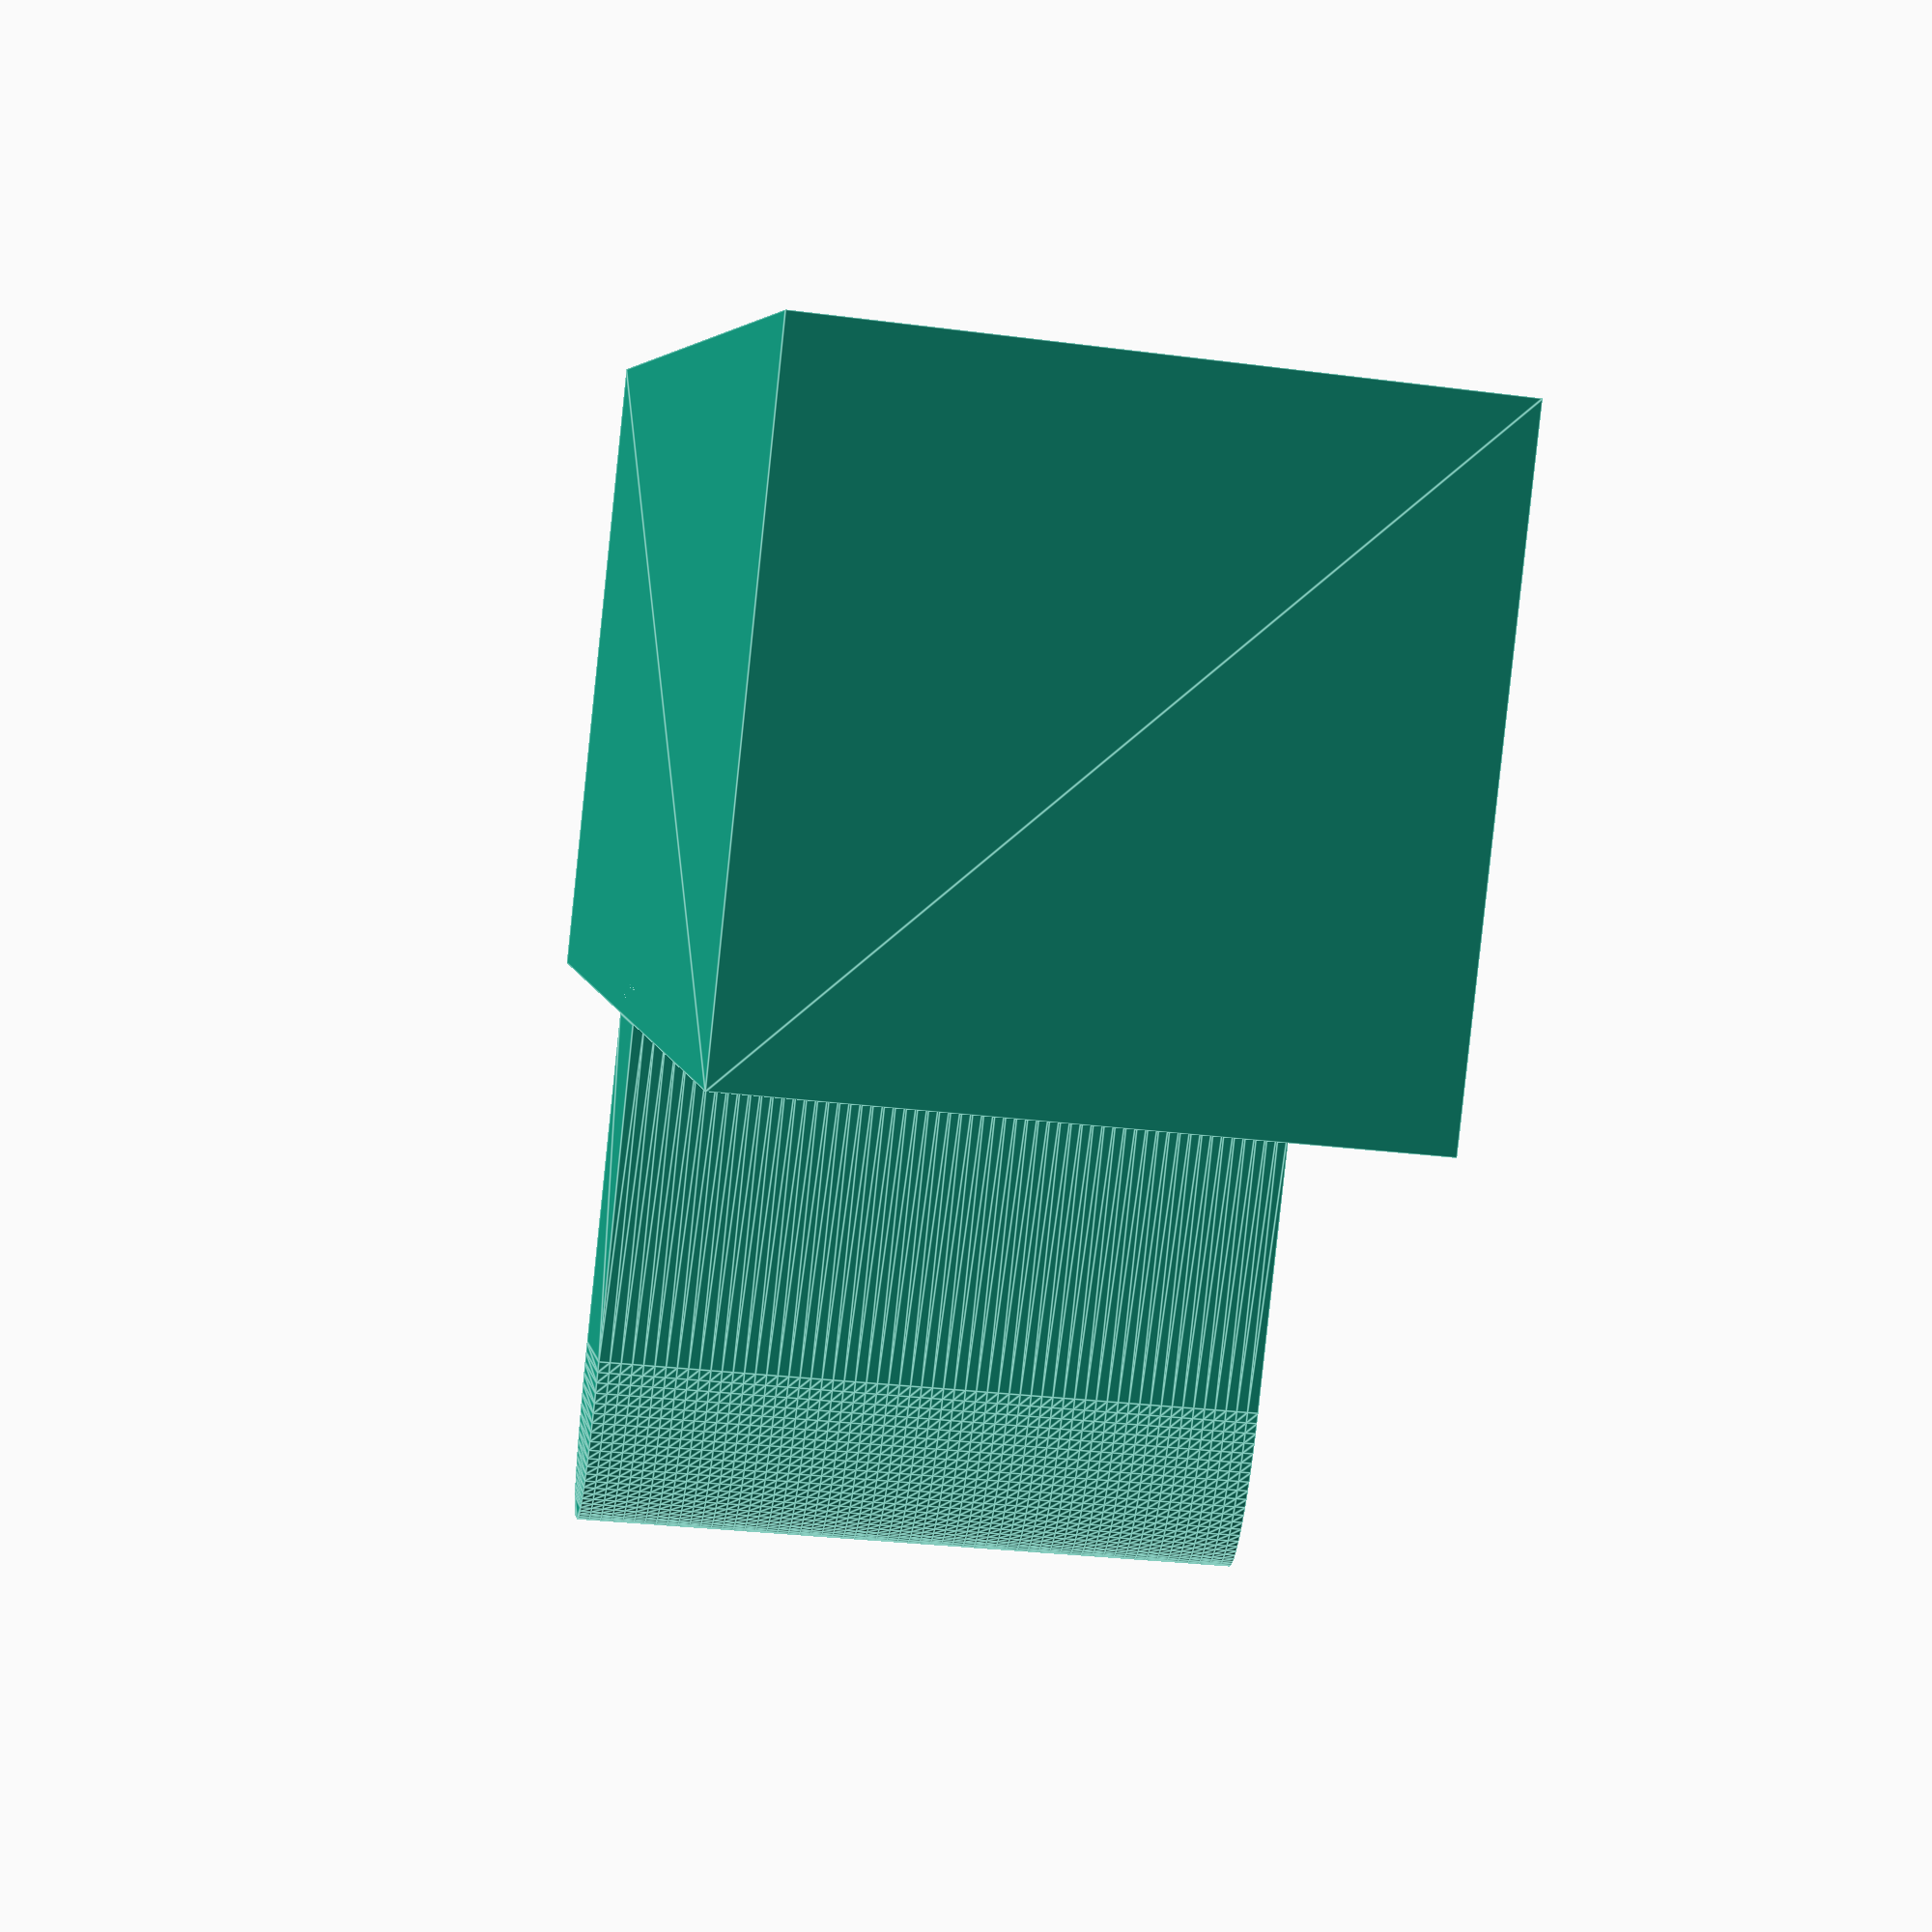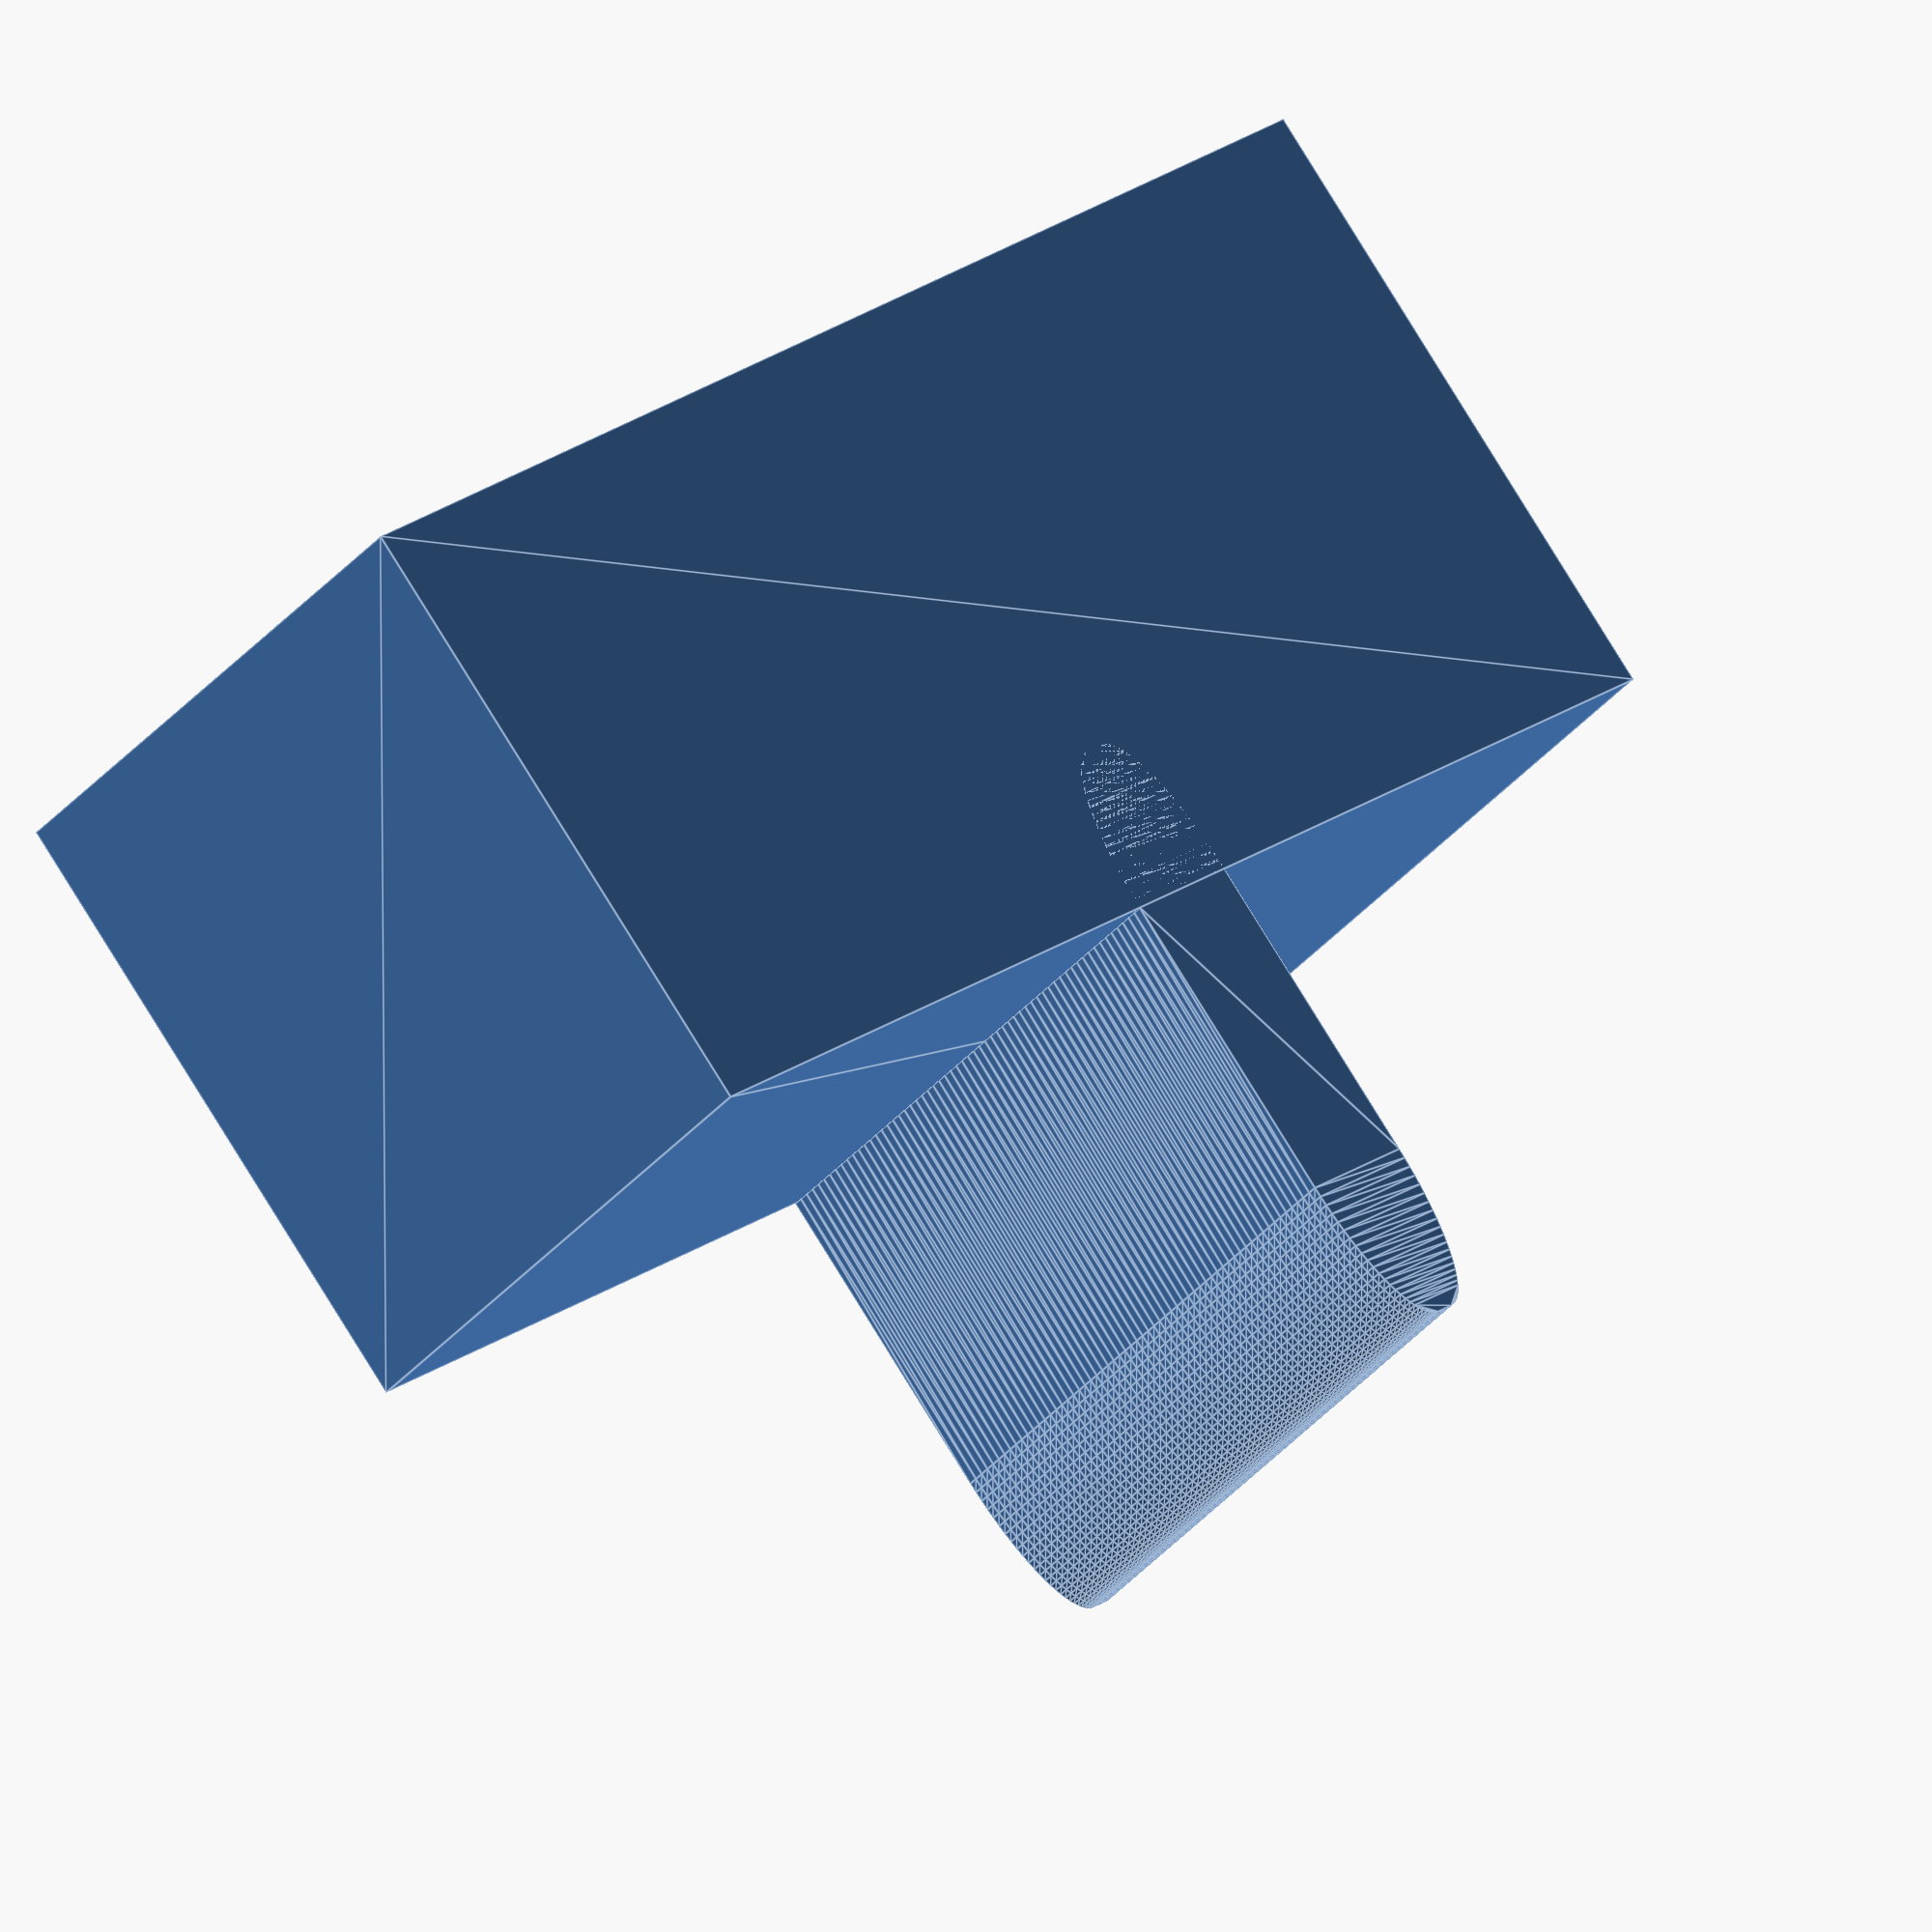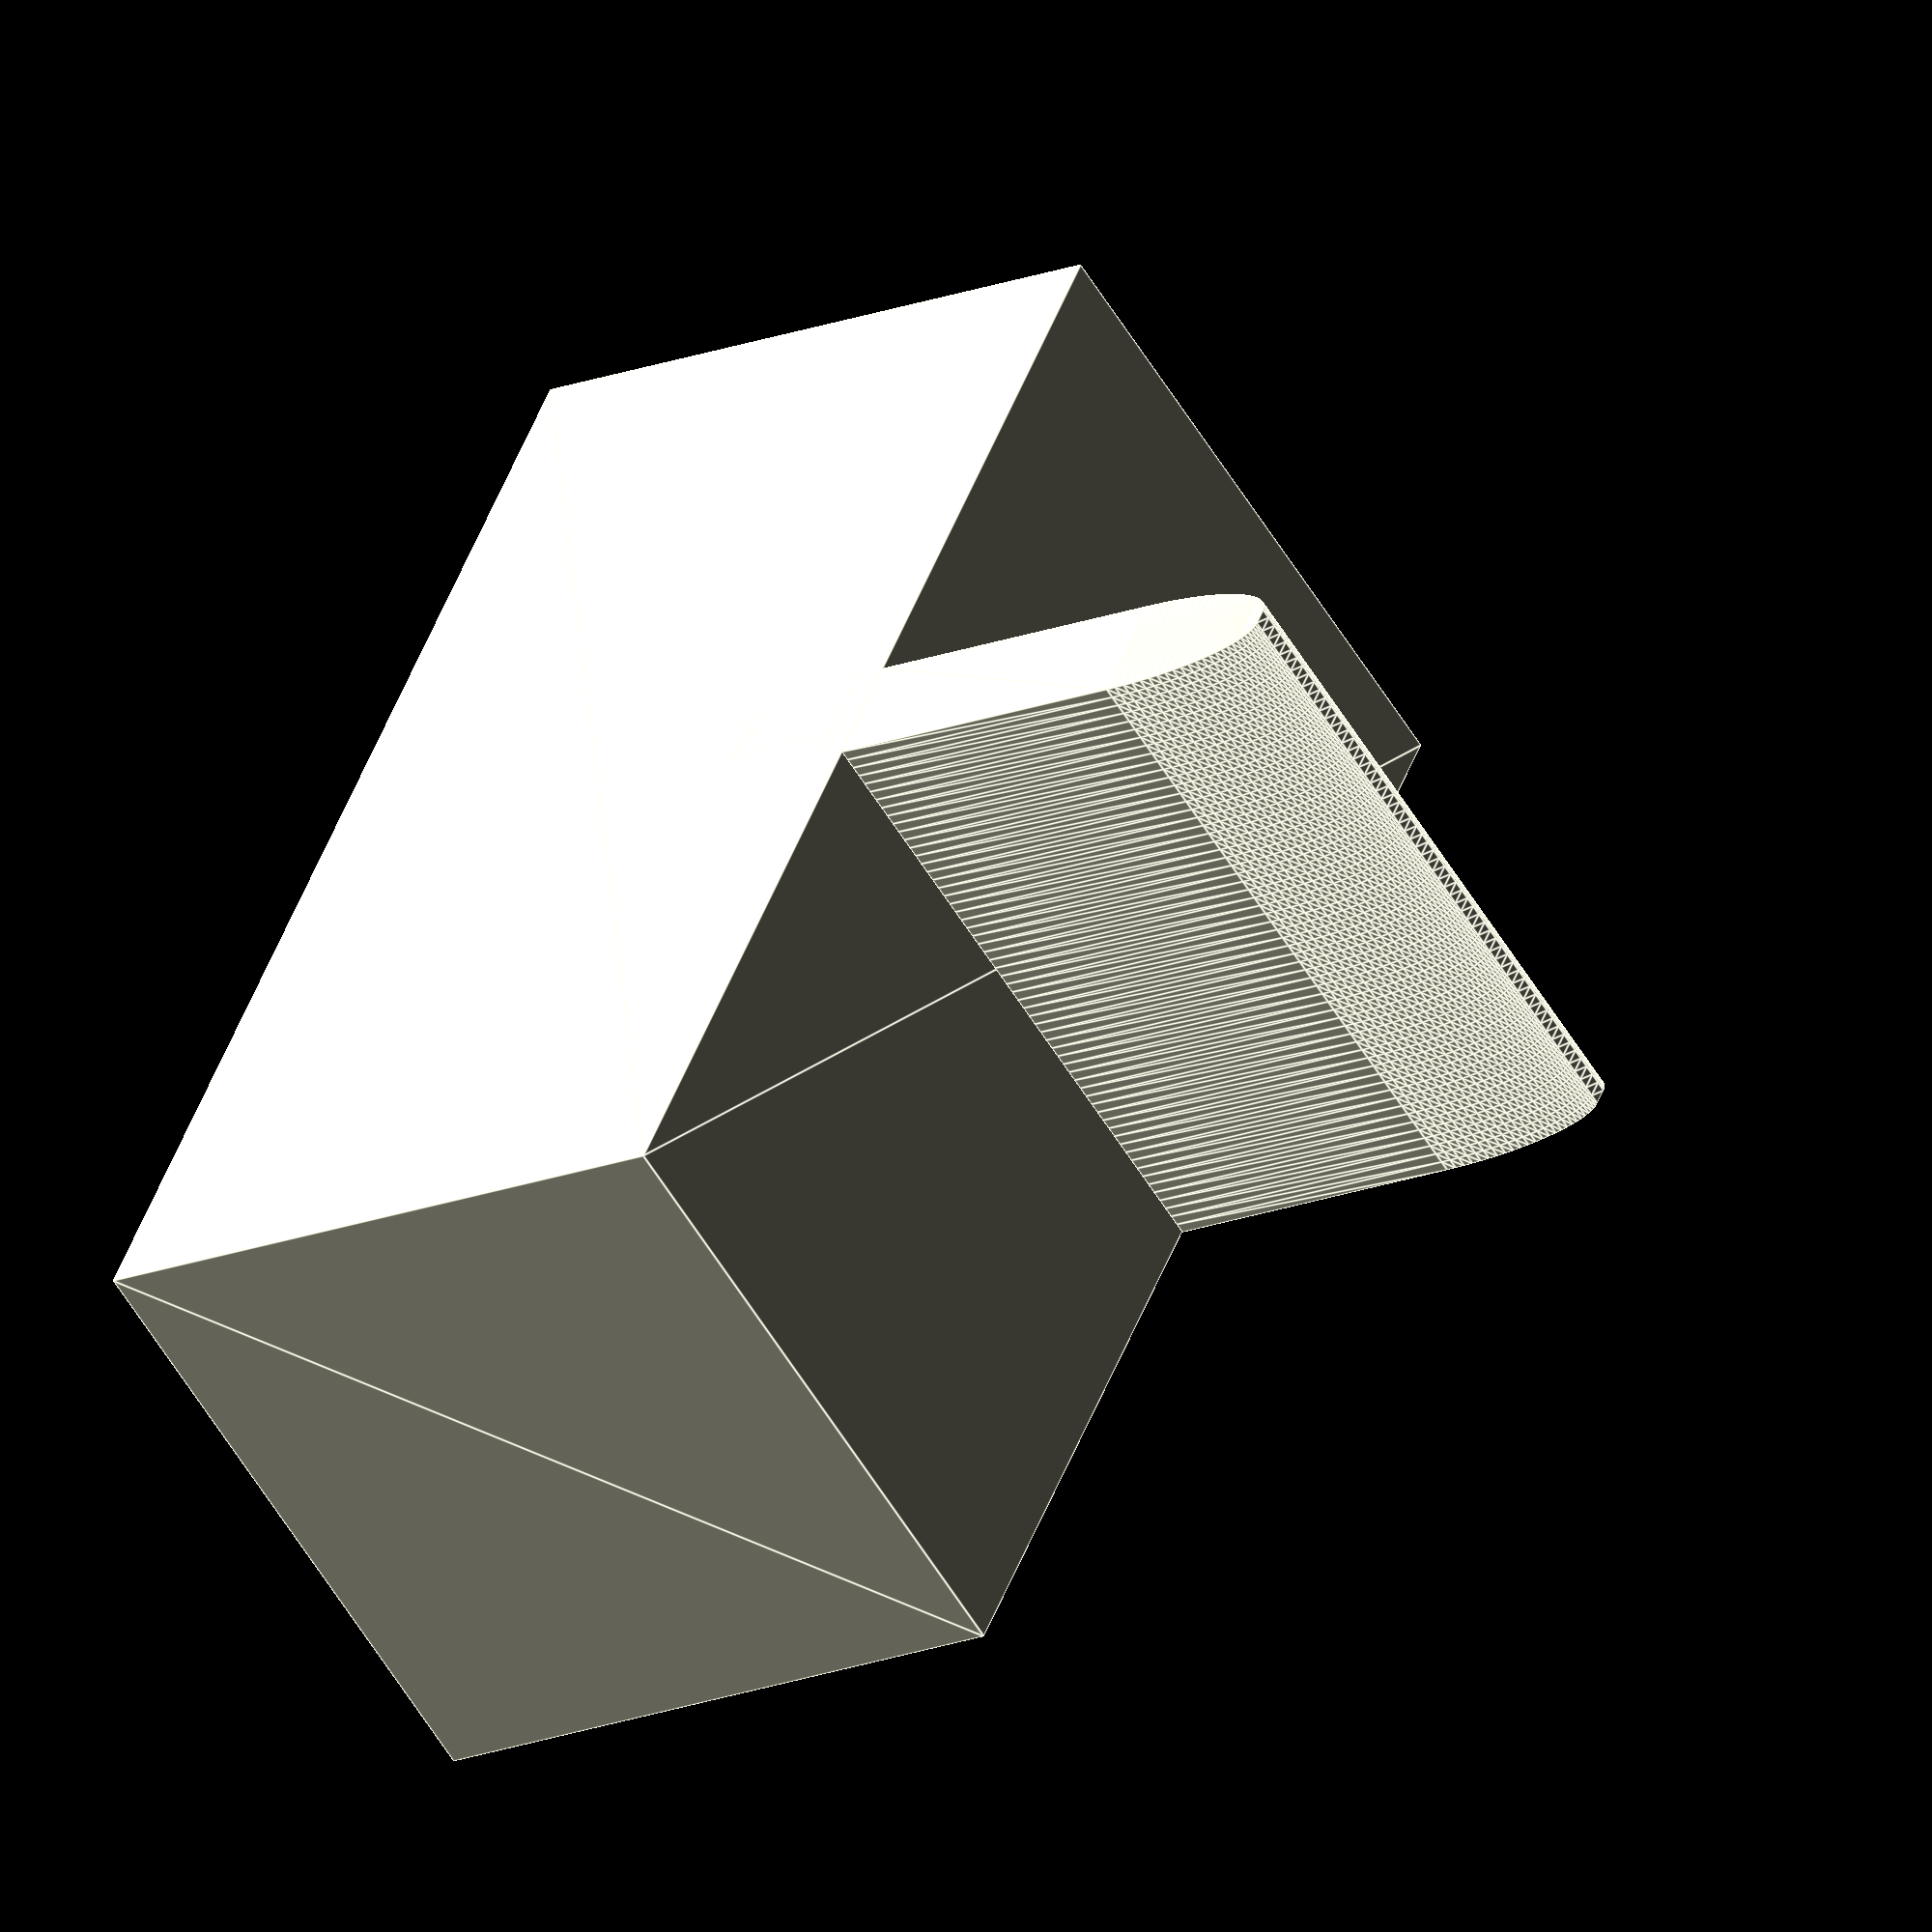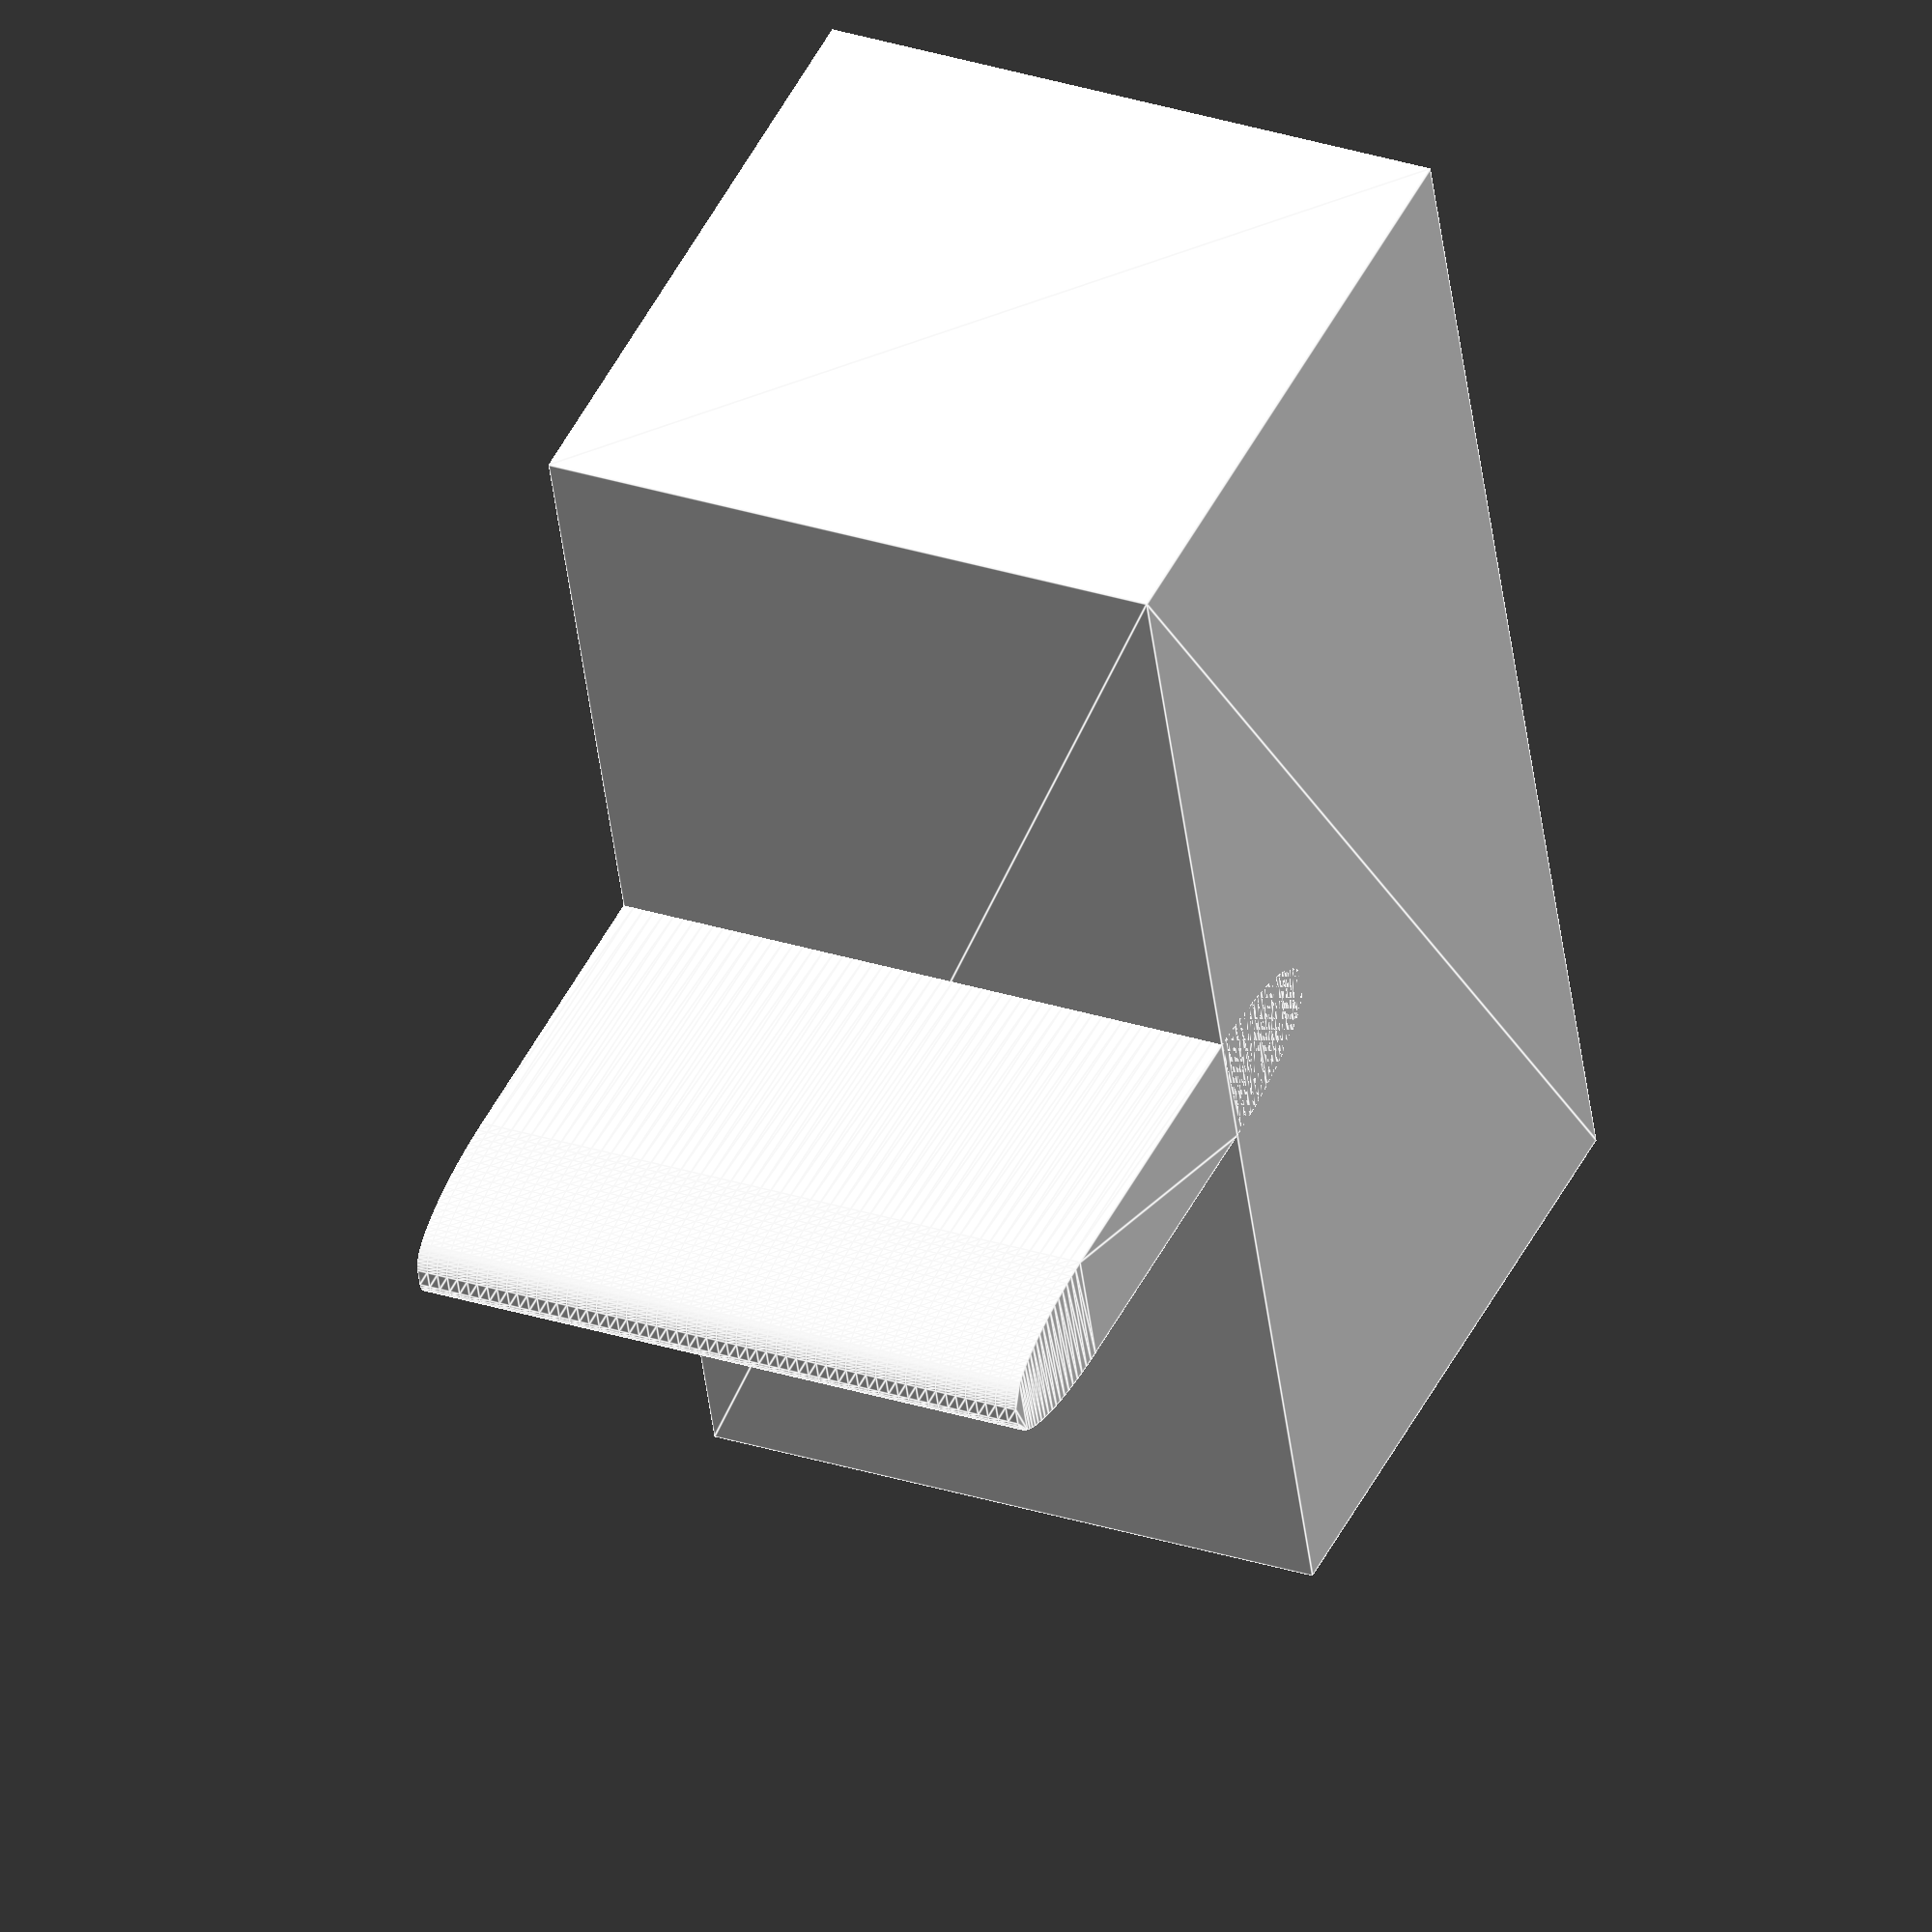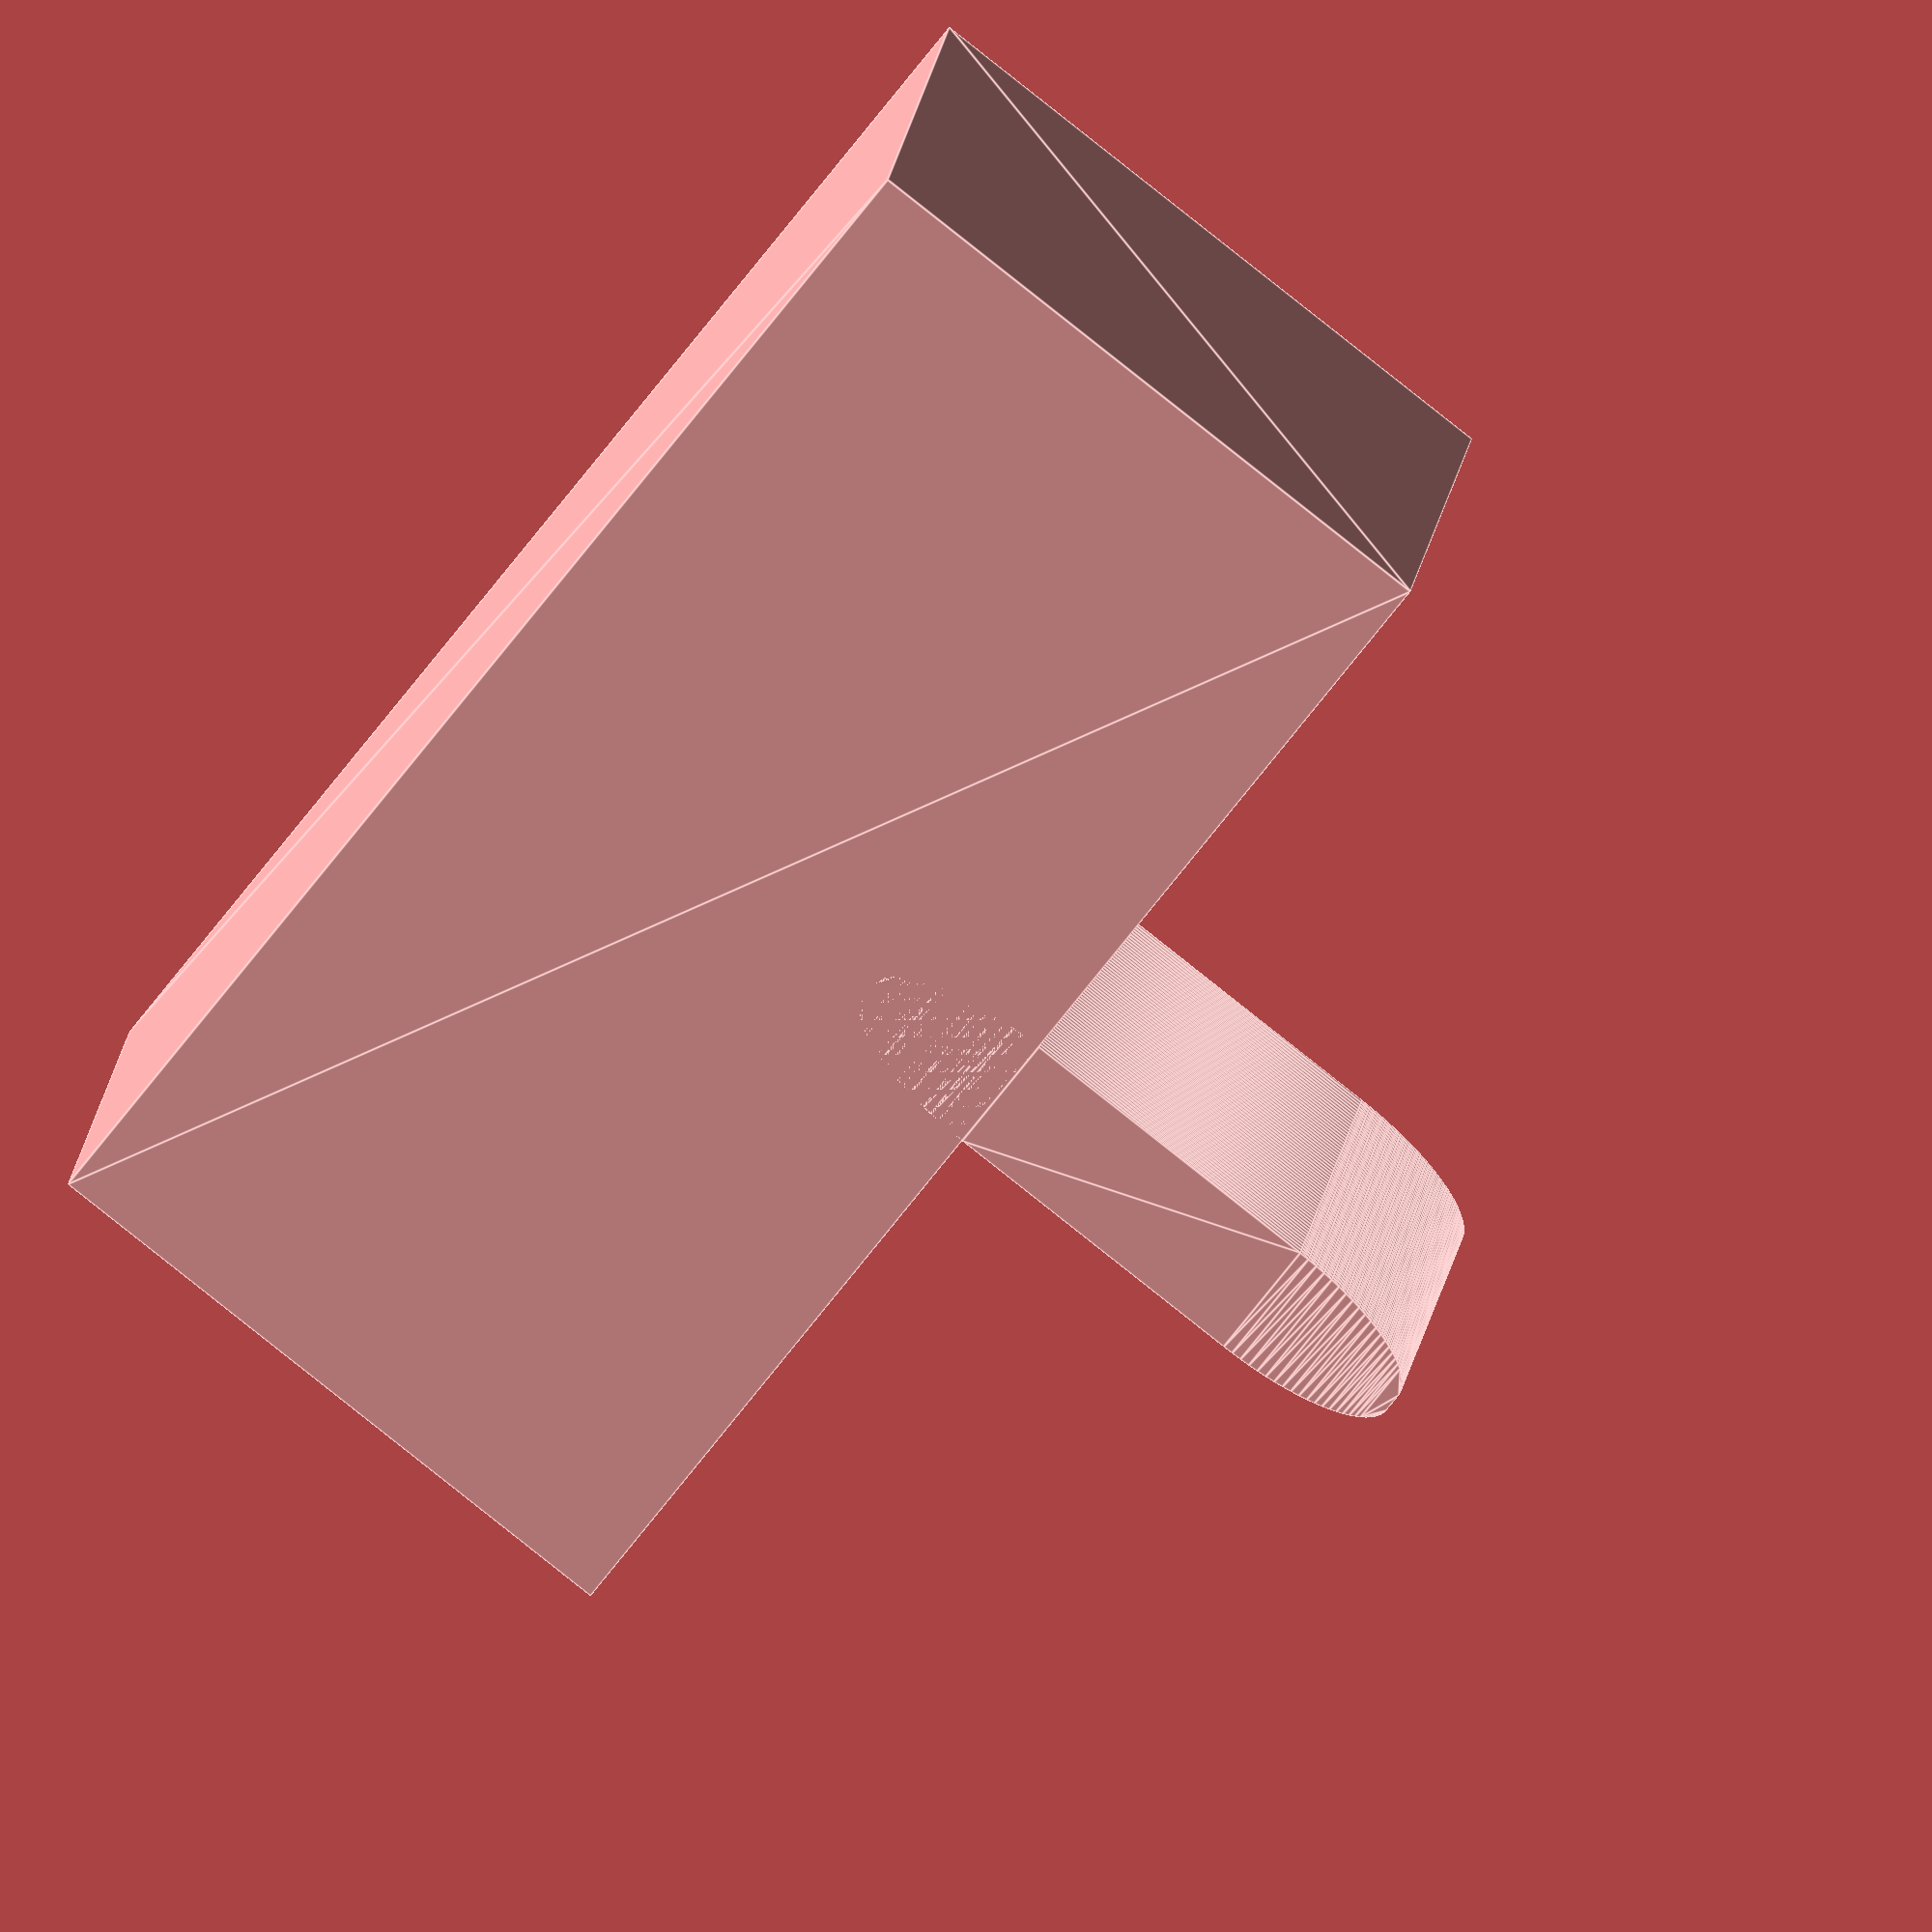
<openscad>
/*
Description : File for building parts used in deck assembly
*/

/*****************************************************************************
CONSTANTS
*****************************************************************************/
$fn=100;
PI = 4 * atan2(1,1);
INCH = 25.4;
THREE_SIXTEENTHS_INCH = 4.7625;
QUARTER_INCH = 6.35;
DECKING_GAP = THREE_SIXTEENTHS_INCH;
WALL_GAP = INCH / 2;

/*****************************************************************************
FUNCTIONS - code to make reading modules easier to understand.
******************************************************************************/
function half(x) = x/2;

/*****************************************************************************
Directives - defines what to build with optional features.
*****************************************************************************/
INCLUDE_THING = 0;
BUILD_THING = 1;
BUILD_DECKING_GAP_SPACER = 1;
BUILD_WALL_GAP_SPACER = 0;

/*****************************************************************************
MAIN SUB - where the instructions start.
*****************************************************************************/
build();

/*****************************************************************************
MODULES: - the meat of the project.
*****************************************************************************/
module build()
{
    if (BUILD_DECKING_GAP_SPACER) 
    {
        decking_gap_spacer();

    }
    else if(BUILD_WALL_GAP_SPACER)
    {
        Wall_gap_spacer();
        // translate([INCH,0,0])
        // rotate([90,0,0])
        // #cylinder(r=1, h=WALL_GAP, center=true);
    }
}

module decking_gap_spacer()
{
    //spacer to fit in between boards.
    translate([INCH * 0.75, 0, 0]) 
    // rotate([90, 0, 0]) 
    linear_extrude(height = INCH, slices = 60) 
    resize([INCH, DECKING_GAP, 0], auto = [false,true,false])
    offset( r = half(INCH), chamfer =false) 
    square(size=[INCH, DECKING_GAP], center=true);

    //handle to grip with
    linear_extrude(height = INCH) square(size=[INCH, 2*INCH], center=true);
}

module Wall_gap_spacer()
{
    //spacer to fit in between boards.
    translate([INCH * 0.75, 0, 0]) 
    // rotate([90, 0, 0]) 
    linear_extrude(height = INCH, slices = 60) 
    resize([INCH,WALL_GAP,0], auto = [true,true,false])
    offset( r = half(INCH), chamfer =false) 
    square(size=[INCH, WALL_GAP], center=true);

    //handle to grip with
    translate([0, half(1.5*INCH) - half(WALL_GAP), 0]) 
    linear_extrude(height = INCH) square(size=[INCH, 1.5*INCH], center=true);
}
</openscad>
<views>
elev=27.5 azim=58.2 roll=258.5 proj=p view=edges
elev=31.2 azim=127.8 roll=148.9 proj=o view=edges
elev=56.9 azim=22.4 roll=30.7 proj=o view=edges
elev=331.9 azim=163.7 roll=296.3 proj=o view=edges
elev=346.7 azim=141.9 roll=185.3 proj=o view=edges
</views>
